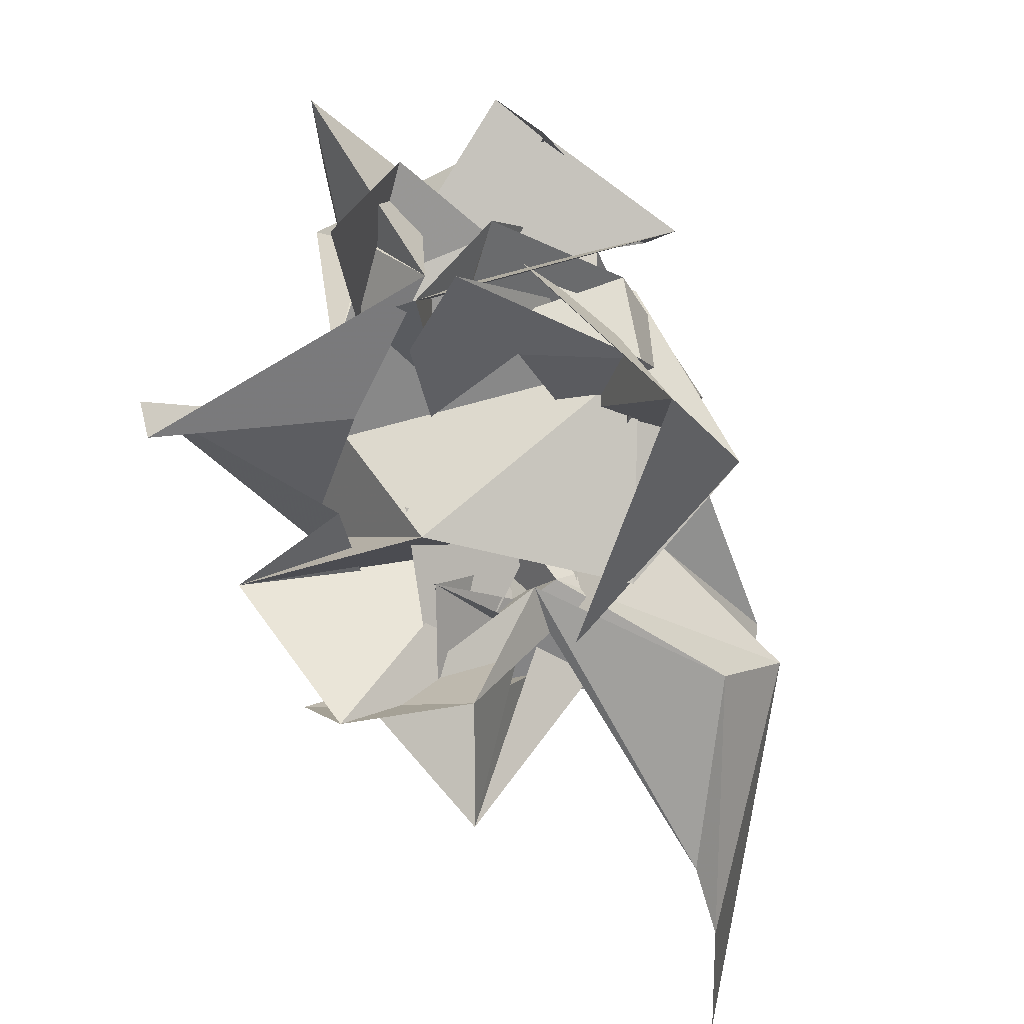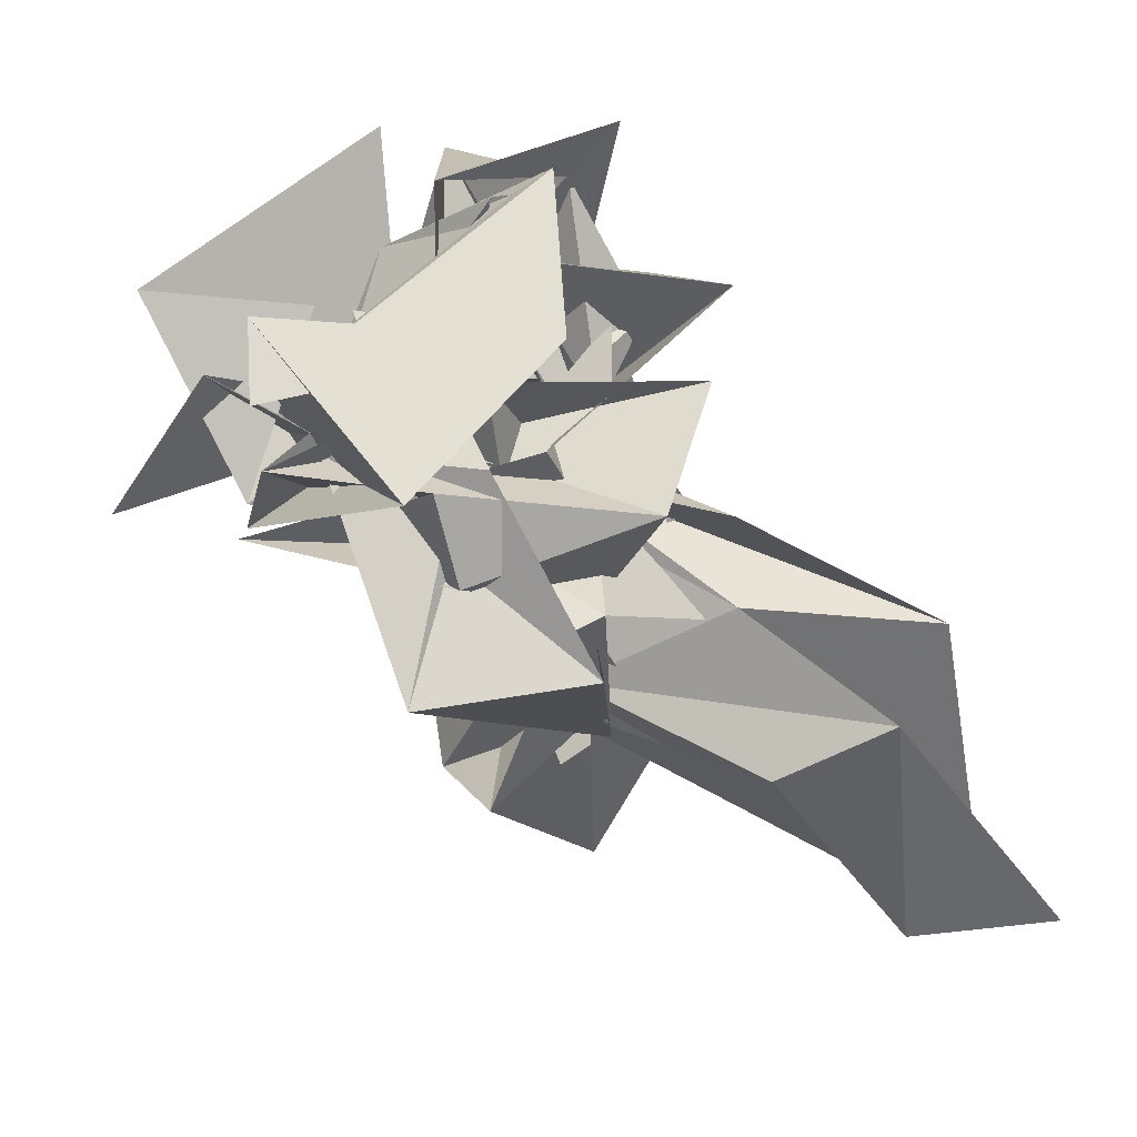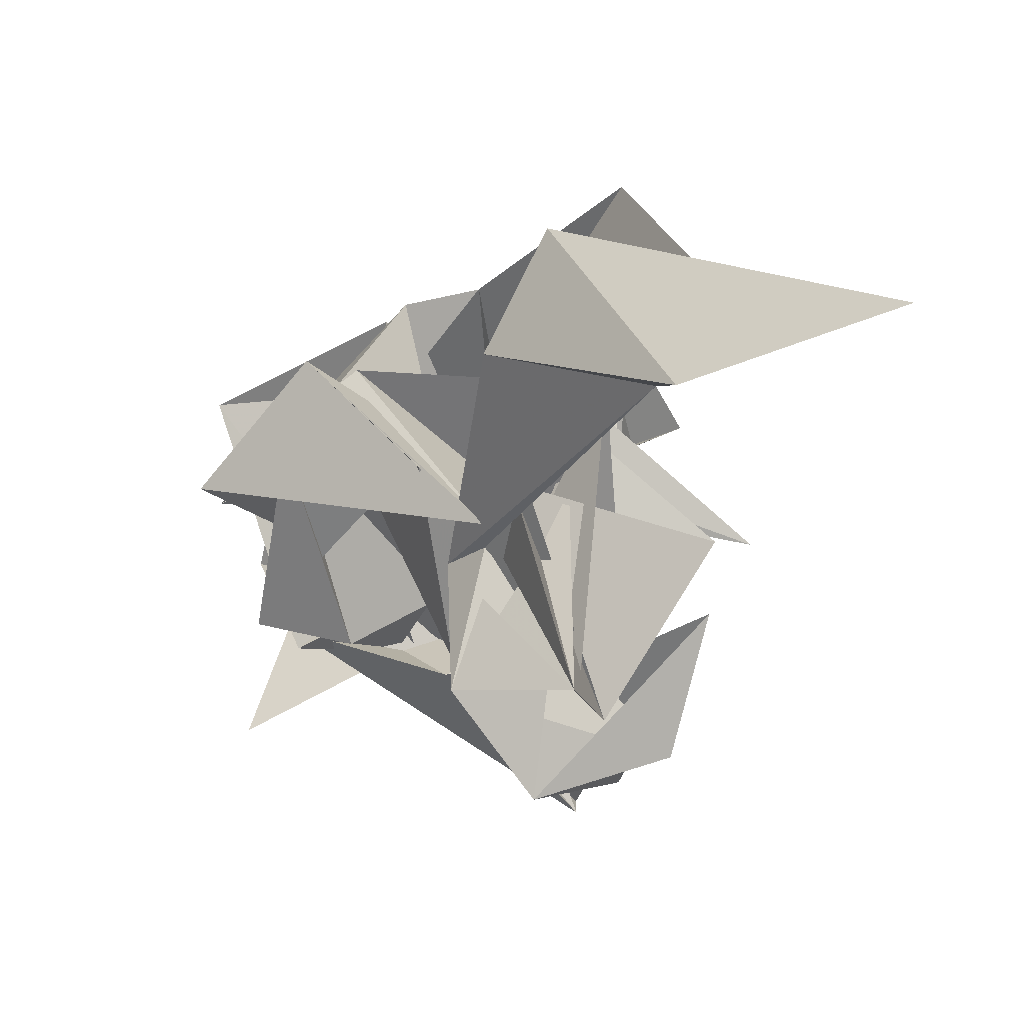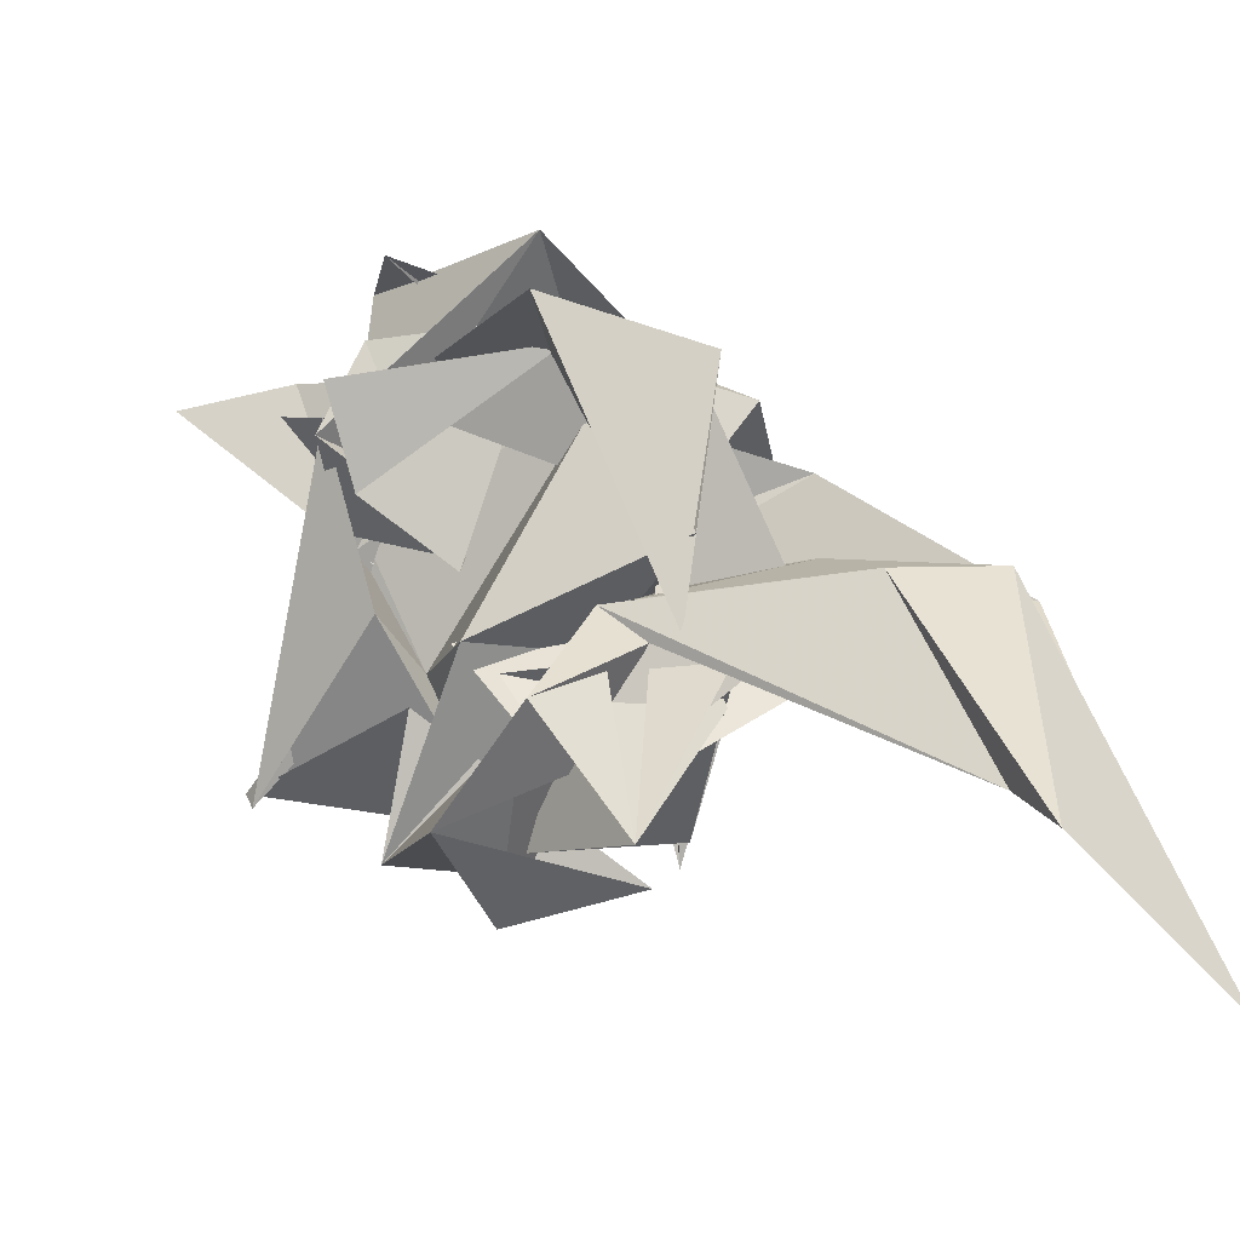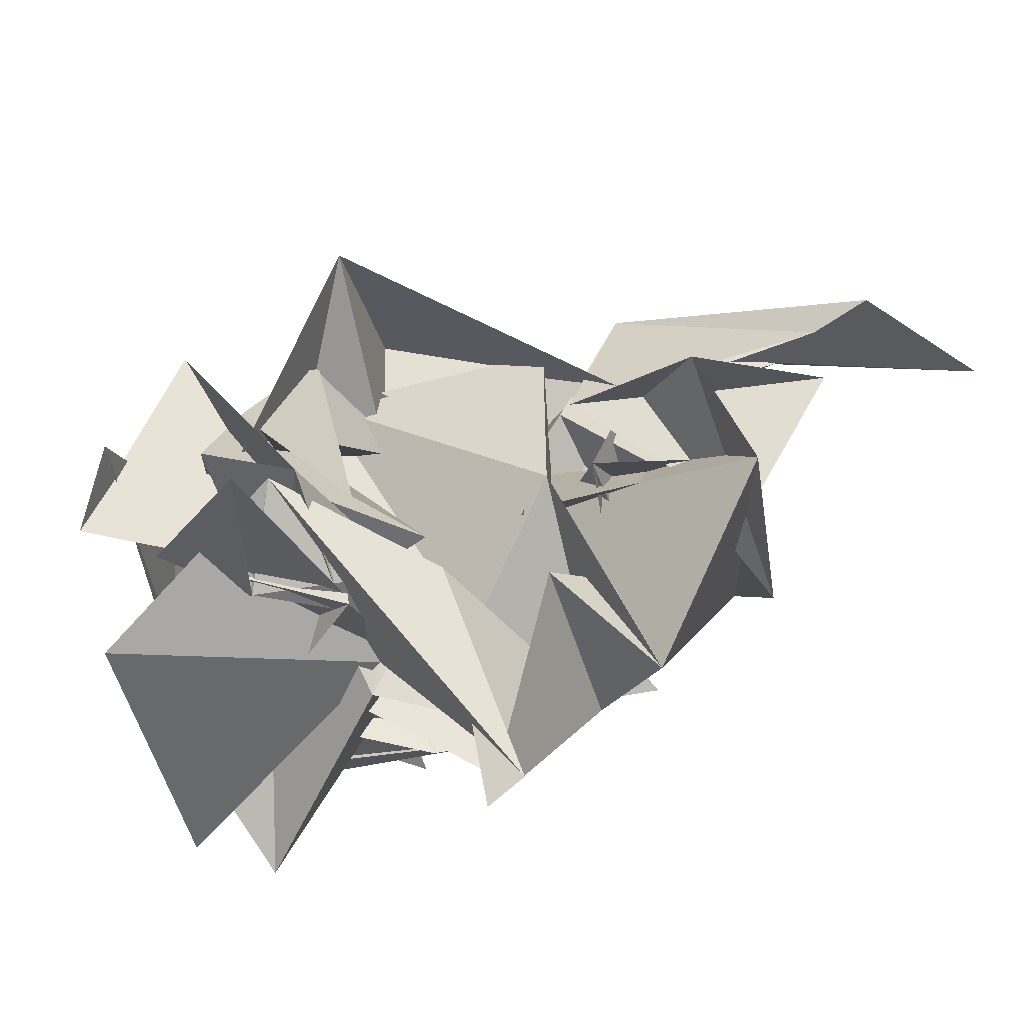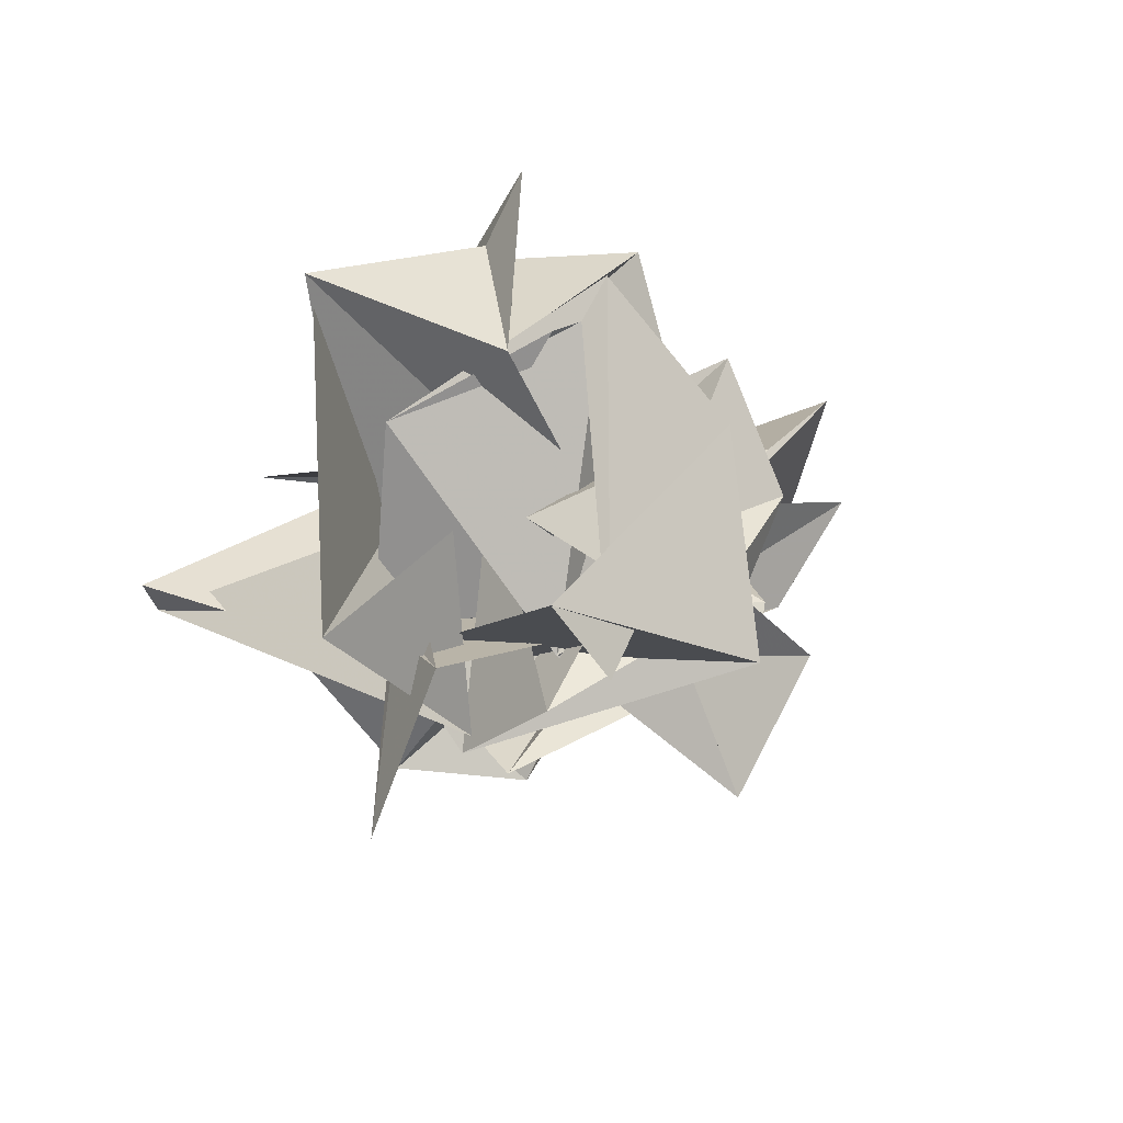
<metadata>
{"format":"obj","ext":"obj","renderer":"f3d","projection":"perspective","resolution":1024,"background":"white","views":[{"elev":-29.1,"azim":66.6,"up":"+Z"},{"elev":20.9,"azim":122.5,"up":"+Z"},{"elev":26.1,"azim":-178.0,"up":"+Y"},{"elev":-70.6,"azim":110.1,"up":"+Z"},{"elev":-64.6,"azim":127.7,"up":"+Y"},{"elev":47.2,"azim":65.2,"up":"+Z"}]}
</metadata>
<code>
v  2.544  6.005  -1.32
v  2.714  5.711  -1.267
v  3.126  5.916  -0.7876
v  3.238  6.003  -0.9515
v  2.566  6.248  -0.5817
v  2.553  6.184  -0.5968
v  2.376  5.874  -1.215
v  3.134  5.481  -1.337
v  2.787  5.839  -0.8527
v  2.979  5.464  -0.8253
v  2.342  5.713  -0.5197
v  2.579  6.016  -0.9527
v  2.978  5.763  -1.364
v  3.201  6.387  -1.121
v  2.763  6.523  -0.8333
v  2.519  6.331  -0.5176
v  2.484  5.81  -0.7811
v  2.653  5.685  -1.268
v  3.025  5.693  -0.9847
v  2.812  5.682  -1.103
v  2.994  5.781  -1.294
v  2.427  5.829  -1.173
v  2.578  5.966  -1.432
v  3.103  5.917  -1.157
v  2.817  6.34  -0.9115
v  2.837  5.99  -0.83
v  2.706  6.258  -0.9191
v  2.987  5.993  -1.132
v  2.912  6.415  -1.118
v  2.866  6.442  -1.301
v  2.367  5.8  -1.416
v  2.566  5.756  -1.482
v  2.205  5.299  -1.45
v  2.828  5.807  -1.411
v  3.011  6.329  -1.159
v  2.776  6.169  -1.134
v  2.824  6.347  -0.9484
v  2.738  6.366  -1.395
v  3.181  6.37  -1.618
v  2.901  6.71  -1.569
v  2.602  6.539  -1.823
v  2.528  5.966  -1.769
v  1.978  5.839  -1.52
v  2.207  5.27  -1.344
v  3.09  5.827  -1.343
v  2.991  6.384  -1.387
v  2.673  6.735  -1.237
v  2.421  6.702  -0.9889
v  2.314  6.308  -1.323
v  2.784  6.641  -1.461
v  2.434  6.444  -1.946
v  2.318  6.27  -1.505
v  2.369  6.218  -1.673
v  2.093  5.608  -1.777
v  2.388  5.783  -1.668
v  2.775  6.477  -1.102
v  2.527  6.501  -1.418
v  2.583  6.498  -1.517
v  2.581  6.247  -1.297
v  2.327  6.422  -1.139
v  2.143  6.705  -1.682
v  2.098  6.13  -1.66
v  2.519  6.424  -1.617
v  2.229  6.476  -1.902
v  2.305  5.839  -2.231
v  1.878  6.177  -1.89
v  2.141  6.598  -0.84
v  2.088  6.148  -1.212
v  2.509  6.484  -1.052
v  2.286  6.441  -1.517
v  2.464  6.371  -1.533
v  2.195  6.153  -2.141
v  2.46  6.033  -1.862
v  2.368  6.556  -1.943
v  2.208  6.254  -2.412
v  2.506  6.127  -2.204
v  1.968  5.85  -2.04
v  1.928  6.241  -0.9061
v  2.437  5.974  -0.7756
v  2.16  6.27  -0.9669
v  2.511  6.263  -1.123
v  2.293  6.385  -1.426
v  2.501  5.929  -1.678
v  2.204  6.523  -1.54
v  1.858  6.263  -1.661
v  2.136  5.983  -2.091
v  2.531  6.285  -1.851
v  2.436  6.37  -1.925
v  2.064  6.205  -0.9635
v  2.315  6.127  -1.045
v  2.108  5.901  -1.089
v  2.091  6.322  -0.9685
v  2.271  6.304  -1.163
v  2.234  6.188  -1.118
v  1.96  5.933  -1.339
v  2.396  6.075  -1.347
v  2.496  6.363  -1.796
v  2.435  6.895  -1.954
v  2.038  6.993  -2.359
v  1.759  6.205  -1.561
v  2.298  6.372  -1.482
v  2.302  6.335  -1.337
v  1.963  5.956  -1.305
v  2.21  6.174  -0.6152
v  2.141  5.764  -0.6023
v  2.404  5.737  -1.136
v  2.379  6.254  -1.317
v  2.369  6.755  -1.557
v  2.29  7.155  -1.801
v  2.001  7.066  -2.522
v  2.196  6.249  -1.468
v  2.323  6.633  -1.348
v  2.038  5.635  -1.29
v  2.449  5.908  -0.9731
v  2.159  6.29  -0.4753
v  2.602  6.056  -0.5654
v  2.856  6.239  -1.123
v  2.477  6.8  -1.285
v  2.114  7.188  -1.592
v  1.943  7.207  -2.191
v  1.526  7.299  -2.624
f 1 2 13
f 1 13 12
f 2 3 14
f 2 14 13
f 3 4 15
f 3 15 14
f 4 5 16
f 4 16 15
f 5 6 17
f 5 17 16
f 6 7 18
f 6 18 17
f 7 8 19
f 7 19 18
f 8 9 20
f 8 20 19
f 9 10 21
f 9 21 20
f 10 11 22
f 10 22 21
f 12 13 24
f 12 24 23
f 13 14 25
f 13 25 24
f 14 15 26
f 14 26 25
f 15 16 27
f 15 27 26
f 16 17 28
f 16 28 27
f 17 18 29
f 17 29 28
f 18 19 30
f 18 30 29
f 19 20 31
f 19 31 30
f 20 21 32
f 20 32 31
f 21 22 33
f 21 33 32
f 23 24 35
f 23 35 34
f 24 25 36
f 24 36 35
f 25 26 37
f 25 37 36
f 26 27 38
f 26 38 37
f 27 28 39
f 27 39 38
f 28 29 40
f 28 40 39
f 29 30 41
f 29 41 40
f 30 31 42
f 30 42 41
f 31 32 43
f 31 43 42
f 32 33 44
f 32 44 43
f 34 35 46
f 34 46 45
f 35 36 47
f 35 47 46
f 36 37 48
f 36 48 47
f 37 38 49
f 37 49 48
f 38 39 50
f 38 50 49
f 39 40 51
f 39 51 50
f 40 41 52
f 40 52 51
f 41 42 53
f 41 53 52
f 42 43 54
f 42 54 53
f 43 44 55
f 43 55 54
f 45 46 57
f 45 57 56
f 46 47 58
f 46 58 57
f 47 48 59
f 47 59 58
f 48 49 60
f 48 60 59
f 49 50 61
f 49 61 60
f 50 51 62
f 50 62 61
f 51 52 63
f 51 63 62
f 52 53 64
f 52 64 63
f 53 54 65
f 53 65 64
f 54 55 66
f 54 66 65
f 56 57 68
f 56 68 67
f 57 58 69
f 57 69 68
f 58 59 70
f 58 70 69
f 59 60 71
f 59 71 70
f 60 61 72
f 60 72 71
f 61 62 73
f 61 73 72
f 62 63 74
f 62 74 73
f 63 64 75
f 63 75 74
f 64 65 76
f 64 76 75
f 65 66 77
f 65 77 76
f 67 68 79
f 67 79 78
f 68 69 80
f 68 80 79
f 69 70 81
f 69 81 80
f 70 71 82
f 70 82 81
f 71 72 83
f 71 83 82
f 72 73 84
f 72 84 83
f 73 74 85
f 73 85 84
f 74 75 86
f 74 86 85
f 75 76 87
f 75 87 86
f 76 77 88
f 76 88 87
f 78 79 90
f 78 90 89
f 79 80 91
f 79 91 90
f 80 81 92
f 80 92 91
f 81 82 93
f 81 93 92
f 82 83 94
f 82 94 93
f 83 84 95
f 83 95 94
f 84 85 96
f 84 96 95
f 85 86 97
f 85 97 96
f 86 87 98
f 86 98 97
f 87 88 99
f 87 99 98
f 89 90 101
f 89 101 100
f 90 91 102
f 90 102 101
f 91 92 103
f 91 103 102
f 92 93 104
f 92 104 103
f 93 94 105
f 93 105 104
f 94 95 106
f 94 106 105
f 95 96 107
f 95 107 106
f 96 97 108
f 96 108 107
f 97 98 109
f 97 109 108
f 98 99 110
f 98 110 109
f 100 101 112
f 100 112 111
f 101 102 113
f 101 113 112
f 102 103 114
f 102 114 113
f 103 104 115
f 103 115 114
f 104 105 116
f 104 116 115
f 105 106 117
f 105 117 116
f 106 107 118
f 106 118 117
f 107 108 119
f 107 119 118
f 108 109 120
f 108 120 119
f 109 110 121
f 109 121 120

</code>
